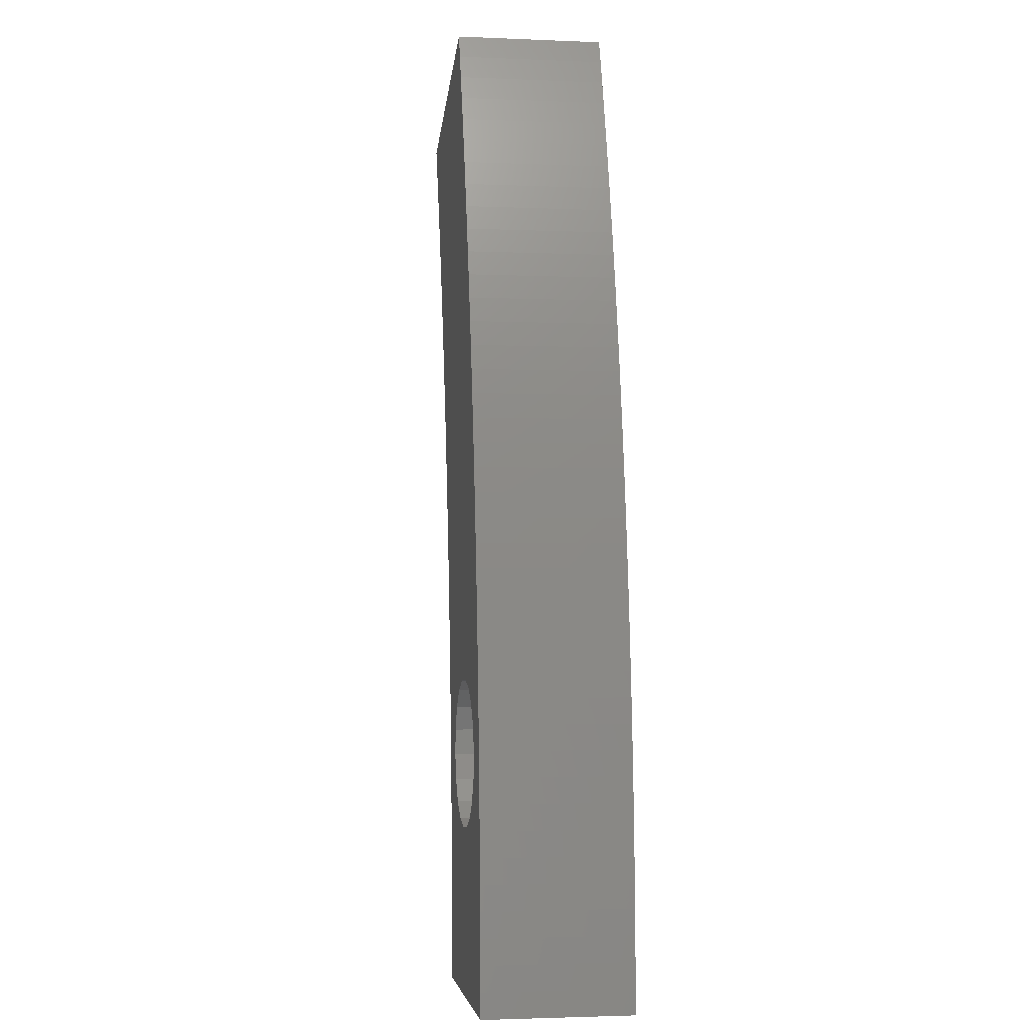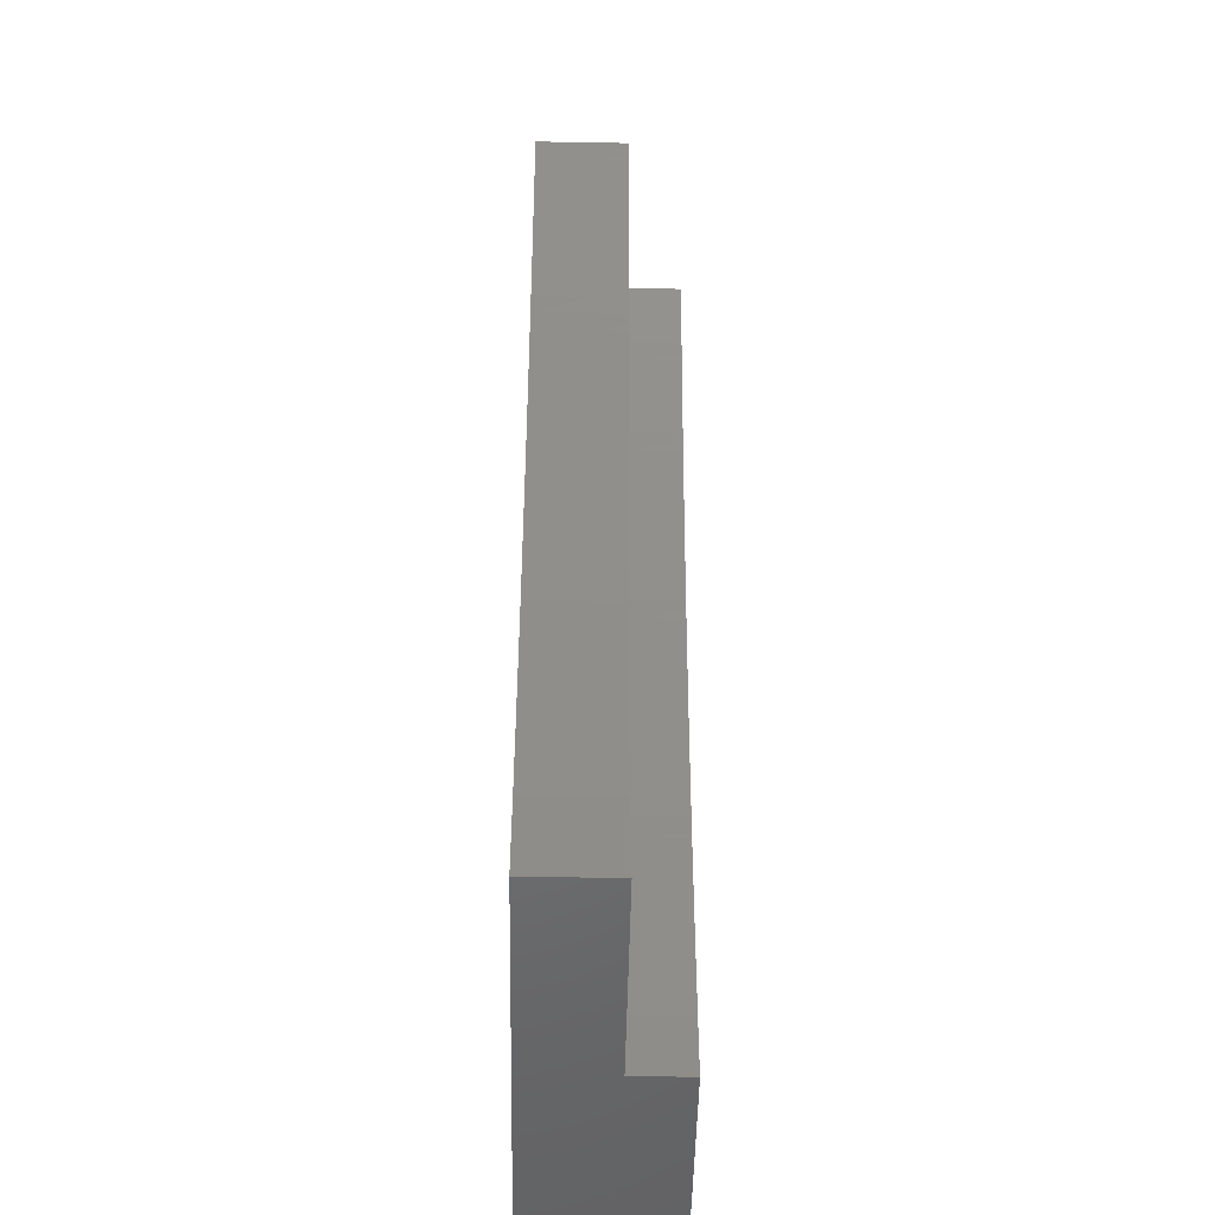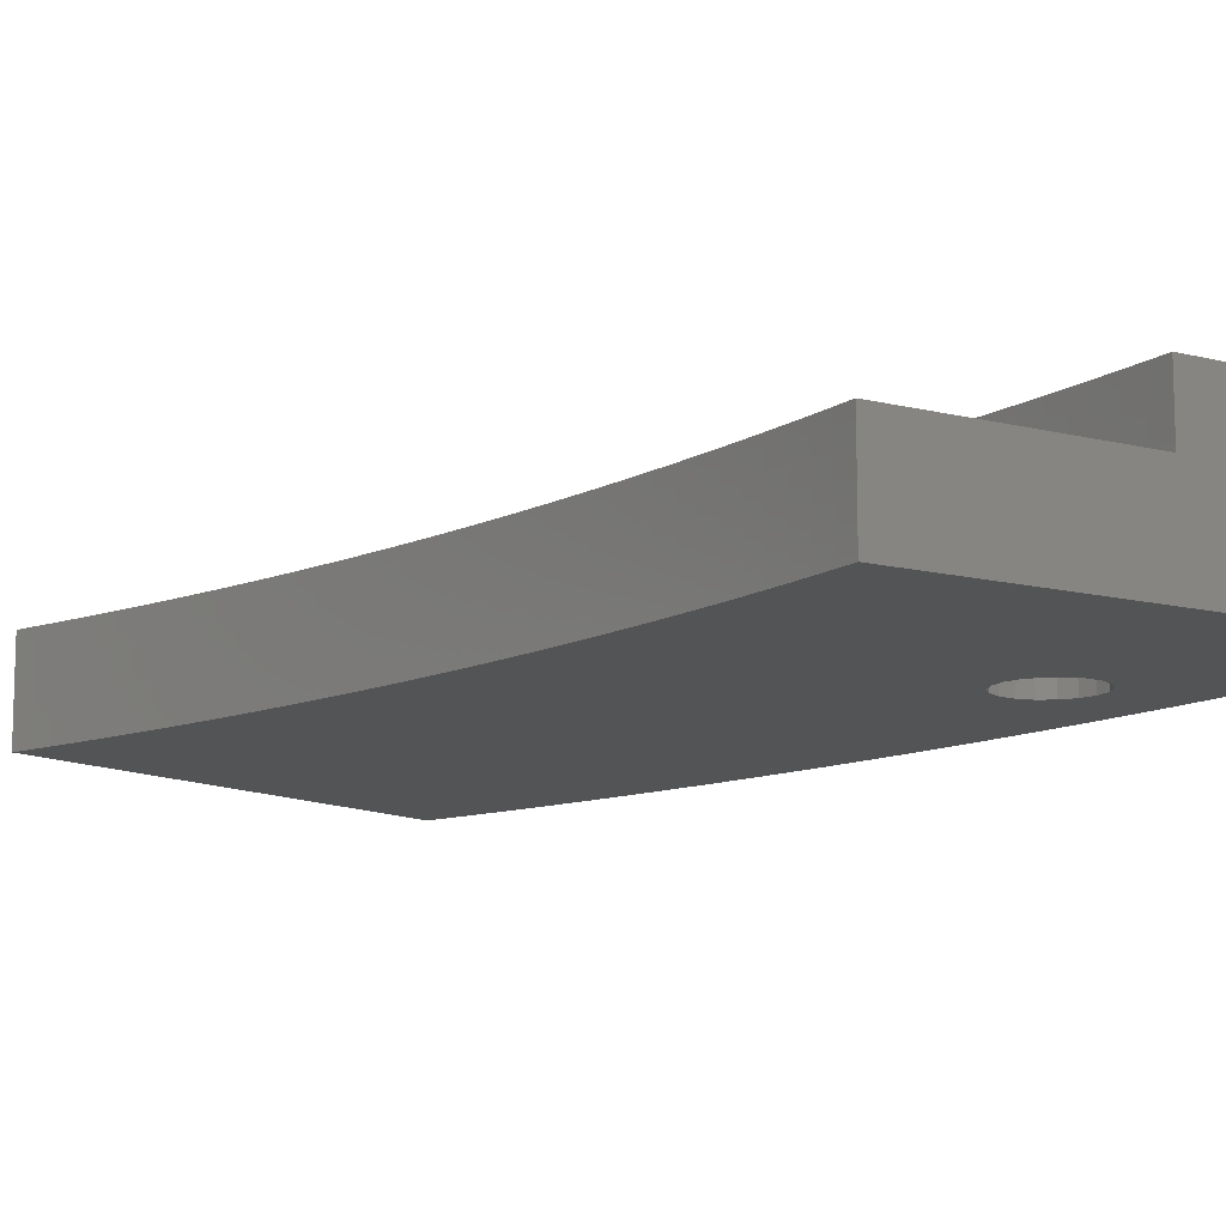
<metadata>
{"format":"stl","ext":"stl","renderer":"f3d","projection":"perspective","resolution":1024,"background":"white","views":[{"elev":-2.6,"azim":81.5,"up":"+Y"},{"elev":-50.4,"azim":-91.1,"up":"+Y"},{"elev":-11.6,"azim":-31.6,"up":"+Z"}]}
</metadata>
<code>
# stl→obj: 352 verts, 704 faces
v -17.32 35.68 0
v -17.32 35.68 6
v 10.87 45.94 0
v -3.223 40.81 6
v -3.223 40.81 10
v 10.87 45.94 10
v 11.44 44.36 0
v 12 42.77 0
v 12.54 41.18 0
v 13.06 39.58 0
v 13.58 37.98 0
v 14.08 36.37 0
v 14.56 34.76 0
v 15.03 33.14 0
v 15.49 31.52 0
v 15.93 29.9 0
v 16.36 28.27 0
v 16.77 26.64 0
v 17.17 25.01 0
v 17.56 23.37 0
v 17.93 21.73 0
v 18.29 20.09 0
v 18.63 18.44 0
v 18.96 16.79 0
v 19.27 15.13 0
v 19.57 13.48 0
v 19.86 11.82 0
v 20.13 10.16 0
v 20.38 8.498 0
v 20.62 6.833 0
v 20.85 5.165 0
v 21.06 3.496 0
v 21.26 1.826 0
v 21.44 0.1531 0
v 21.61 -1.521 0
v 21.77 -3.196 0
v 21.91 -4.873 0
v 22.03 -6.551 0
v 22.14 -8.23 0
v 17.03 -3.61 0
v 22.24 -9.91 0
v 16.95 -4.562 0
v 22.32 -11.59 0
v 16.55 -5.427 0
v 22.38 -13.27 0
v 15.87 -6.103 0
v 22.43 -14.95 0
v 15.01 -6.506 0
v 22.47 -16.64 0
v 13.13 -6.342 0
v 22.49 -18.32 0
v 22.5 -20 0
v -7.506 -18.58 0
v -7.5 -20 0
v -7.525 -17.16 0
v -7.556 -15.74 0
v -7.599 -14.32 0
v -7.655 -12.9 0
v -7.723 -11.48 0
v -7.804 -10.06 0
v -7.897 -8.644 0
v -8.002 -7.227 0
v -8.12 -5.811 0
v -8.249 -4.396 0
v -8.392 -2.983 0
v -8.546 -1.571 0
v -8.713 -0.1597 0
v -8.893 1.25 0
v -9.084 2.657 0
v -9.288 4.063 0
v -9.504 5.468 0
v -9.733 6.87 0
v -9.973 8.27 0
v -10.23 9.668 0
v -10.49 11.06 0
v -10.77 12.46 0
v -11.06 13.85 0
v -11.36 15.24 0
v -11.67 16.62 0
v -12 18 0
v -12.34 19.38 0
v -12.69 20.76 0
v -13.05 22.14 0
v -13.42 23.51 0
v -13.81 24.87 0
v -14.2 26.24 0
v -14.61 27.6 0
v -15.03 28.95 0
v -15.47 30.31 0
v -15.91 31.66 0
v -16.37 33 0
v -16.84 34.34 0
v 11.56 -4.09 0
v 11.64 -3.138 0
v 12.35 -5.795 0
v 11.8 -5.012 0
v 14.06 -6.59 0
v 16.79 -2.688 0
v 15.46 -1.358 0
v 16.24 -1.905 0
v 14.53 -1.111 0
v 13.58 -1.194 0
v 12.72 -1.597 0
v 12.04 -2.273 0
v 11.44 44.36 10
v -2.187 37.89 10
v -1.688 36.42 10
v -1.202 34.94 10
v -2.698 39.35 10
v -0.7291 33.47 10
v -0.269 31.98 10
v 0.1781 30.5 10
v 0.6123 29.01 10
v 1.034 27.52 10
v 1.442 26.02 10
v 1.837 24.52 10
v 2.219 23.01 10
v 2.587 21.51 10
v 2.943 20 10
v 3.285 18.48 10
v 3.615 16.97 10
v 3.931 15.45 10
v 4.233 13.93 10
v 4.523 12.4 10
v 4.799 10.87 10
v 5.062 9.345 10
v 5.311 7.814 10
v 5.547 6.281 10
v 5.77 4.745 10
v 5.979 3.208 10
v 6.175 1.668 10
v 6.357 0.1275 10
v 6.526 -1.415 10
v 6.681 -2.959 10
v 6.823 -4.504 10
v 6.952 -6.05 10
v 7.067 -7.597 10
v 7.168 -9.146 10
v 7.256 -10.69 10
v 7.331 -12.24 10
v 7.392 -13.79 10
v 7.439 -15.35 10
v 7.473 -16.9 10
v 7.493 -18.45 10
v 7.5 -20 10
v 19.28 -3.414 10
v 22.5 -20 10
v 22.49 -18.32 10
v 22.47 -16.64 10
v 22.43 -14.95 10
v 22.38 -13.27 10
v 22.32 -11.59 10
v 22.24 -9.91 10
v 22.14 -8.23 10
v 22.03 -6.551 10
v 21.91 -4.873 10
v 21.77 -3.196 10
v 21.61 -1.521 10
v 21.44 0.1531 10
v 21.26 1.826 10
v 21.06 3.496 10
v 20.85 5.165 10
v 20.62 6.833 10
v 20.38 8.498 10
v 20.13 10.16 10
v 19.86 11.82 10
v 19.57 13.48 10
v 19.27 15.13 10
v 18.96 16.79 10
v 18.63 18.44 10
v 18.29 20.09 10
v 17.93 21.73 10
v 17.56 23.37 10
v 17.17 25.01 10
v 16.77 26.64 10
v 16.36 28.27 10
v 15.93 29.9 10
v 15.49 31.52 10
v 15.03 33.14 10
v 14.56 34.76 10
v 14.08 36.37 10
v 13.58 37.98 10
v 13.06 39.58 10
v 12.54 41.18 10
v 12 42.77 10
v 9.314 -4.286 10
v 9.465 -2.556 10
v 10.2 -0.9822 10
v 13.86 -8.831 10
v 12.18 -8.382 10
v 11.43 0.2457 10
v 13 0.9796 10
v 14.73 1.131 10
v 16.41 0.6815 10
v 17.83 -0.3145 10
v 18.39 -6.718 10
v 17.16 -7.946 10
v 18.83 -1.737 10
v 15.59 -8.68 10
v 10.76 -7.386 10
v 9.763 -5.963 10
v 19.12 -5.144 10
v 7.5 -20 6
v -16.84 34.34 6
v -16.37 33 6
v -15.47 30.31 6
v -15.91 31.66 6
v -15.03 28.95 6
v -14.61 27.6 6
v -14.2 26.24 6
v -13.81 24.87 6
v -13.42 23.51 6
v -13.05 22.14 6
v -12.69 20.76 6
v -12.34 19.38 6
v -12 18 6
v -11.67 16.62 6
v -11.36 15.24 6
v -11.06 13.85 6
v -10.77 12.46 6
v -10.49 11.06 6
v -10.23 9.668 6
v -9.973 8.27 6
v -9.733 6.87 6
v -9.504 5.468 6
v -9.288 4.063 6
v -9.084 2.657 6
v -8.893 1.25 6
v -8.713 -0.1597 6
v -8.546 -1.571 6
v -8.392 -2.983 6
v -8.249 -4.396 6
v -8.12 -5.811 6
v -8.002 -7.227 6
v -7.897 -8.644 6
v -7.804 -10.06 6
v -7.723 -11.48 6
v -7.655 -12.9 6
v -7.599 -14.32 6
v -7.556 -15.74 6
v -7.525 -17.16 6
v -7.506 -18.58 6
v -7.5 -20 6
v 7.493 -18.45 6
v 7.473 -16.9 6
v 7.439 -15.35 6
v 7.392 -13.79 6
v 7.331 -12.24 6
v 7.256 -10.69 6
v 7.168 -9.146 6
v 7.067 -7.597 6
v 6.952 -6.05 6
v 6.823 -4.504 6
v 6.681 -2.959 6
v 6.526 -1.415 6
v 6.357 0.1275 6
v 6.175 1.668 6
v 5.979 3.208 6
v 5.77 4.745 6
v 5.547 6.281 6
v 5.311 7.814 6
v 5.062 9.345 6
v 4.799 10.87 6
v 4.523 12.4 6
v 4.233 13.93 6
v 3.931 15.45 6
v 3.615 16.97 6
v 3.285 18.48 6
v 2.943 20 6
v 2.587 21.51 6
v 2.219 23.01 6
v 1.837 24.52 6
v 1.442 26.02 6
v 1.034 27.52 6
v 0.6123 29.01 6
v 0.1781 30.5 6
v -0.269 31.98 6
v -0.7291 33.47 6
v -1.202 34.94 6
v -1.688 36.42 6
v -2.187 37.89 6
v -2.698 39.35 6
v 11.64 -3.138 5
v 11.56 -4.09 5
v 12.04 -2.273 5
v 12.72 -1.597 5
v 13.58 -1.194 5
v 14.53 -1.111 5
v 15.46 -1.358 5
v 16.24 -1.905 5
v 16.79 -2.688 5
v 17.03 -3.61 5
v 16.95 -4.562 5
v 16.55 -5.427 5
v 15.87 -6.103 5
v 15.01 -6.506 5
v 14.06 -6.59 5
v 13.13 -6.342 5
v 12.35 -5.795 5
v 11.8 -5.012 5
v 9.763 -5.963 7.5
v 9.314 -4.286 7.5
v 9.465 -2.556 7.5
v 10.76 -7.386 7.5
v 12.18 -8.382 7.5
v 13.86 -8.831 7.5
v 15.59 -8.68 7.5
v 17.16 -7.946 7.5
v 18.39 -6.718 7.5
v 19.12 -5.144 7.5
v 19.28 -3.414 7.5
v 18.83 -1.737 7.5
v 17.83 -0.3145 7.5
v 16.41 0.6815 7.5
v 14.73 1.131 7.5
v 13 0.9796 7.5
v 11.43 0.2457 7.5
v 10.2 -0.9822 7.5
v 9.546 -2.615 7.5
v 9.4 -4.278 7.5
v 9.549 -2.578 7.5
v 9.41 -4.314 7.5
v 10.25 -1.065 7.5
v 10.27 -1.032 7.5
v 11.45 0.1489 7.5
v 11.48 0.1748 7.5
v 12.99 0.8805 7.5
v 13.02 0.896 7.5
v 14.72 1.045 7.5
v 16.34 0.6126 7.5
v 16.37 0.6031 7.5
v 17.74 -0.3546 7.5
v 17.77 -0.3757 7.5
v 18.73 -1.743 7.5
v 18.75 -1.774 7.5
v 19.18 -3.386 7.5
v 19.19 -3.422 7.5
v 19.04 -5.085 7.5
v 19.04 -5.122 7.5
v 18.34 -6.635 7.5
v 18.32 -6.668 7.5
v 17.11 -7.875 7.5
v 17.14 -7.849 7.5
v 15.6 -8.581 7.5
v 15.57 -8.596 7.5
v 13.87 -8.745 7.5
v 12.25 -8.313 7.5
v 12.22 -8.303 7.5
v 10.85 -7.345 7.5
v 10.82 -7.324 7.5
v 9.863 -5.957 7.5
v 9.842 -5.927 7.5
f 1 2 3
f 3 2 4
f 3 4 5
f 3 5 6
f 1 3 7
f 1 7 8
f 1 8 9
f 1 9 10
f 1 10 11
f 1 11 12
f 1 12 13
f 1 13 14
f 1 14 15
f 1 15 16
f 1 16 17
f 1 17 18
f 1 18 19
f 1 19 20
f 1 20 21
f 1 21 22
f 1 22 23
f 1 23 24
f 1 24 25
f 1 25 26
f 1 26 27
f 1 27 28
f 1 28 29
f 1 29 30
f 1 30 31
f 1 31 32
f 1 32 33
f 1 33 34
f 1 34 35
f 1 35 36
f 1 36 37
f 1 37 38
f 1 38 39
f 40 39 41
f 42 41 43
f 44 43 45
f 46 45 47
f 48 47 49
f 50 51 52
f 53 52 54
f 55 52 53
f 56 52 55
f 57 52 56
f 58 52 57
f 59 52 58
f 60 52 59
f 61 52 60
f 62 52 61
f 63 52 62
f 64 52 63
f 65 52 64
f 66 52 65
f 67 52 66
f 68 52 67
f 69 52 68
f 70 52 69
f 71 52 70
f 72 52 71
f 73 52 72
f 74 52 73
f 75 52 74
f 76 52 75
f 77 52 76
f 78 52 77
f 79 52 78
f 80 52 79
f 81 52 80
f 82 52 81
f 83 52 82
f 84 52 83
f 85 52 84
f 86 52 85
f 87 52 86
f 88 52 87
f 89 52 88
f 90 52 89
f 91 52 90
f 92 52 91
f 1 52 92
f 93 1 94
f 50 52 95
f 1 93 96
f 1 96 95
f 1 95 52
f 48 51 97
f 97 51 50
f 48 49 51
f 44 45 46
f 42 43 44
f 40 41 42
f 98 39 40
f 99 1 100
f 100 39 98
f 1 39 100
f 101 1 99
f 102 1 101
f 103 1 102
f 104 1 103
f 94 1 104
f 46 47 48
f 7 3 6
f 105 7 6
f 106 107 6
f 107 108 6
f 109 6 5
f 109 106 6
f 108 110 6
f 110 111 6
f 111 112 6
f 112 113 6
f 113 114 6
f 114 115 6
f 115 116 6
f 116 117 6
f 117 118 6
f 118 119 6
f 119 120 6
f 120 121 6
f 121 122 6
f 122 123 6
f 123 124 6
f 124 125 6
f 125 126 6
f 126 127 6
f 127 128 6
f 128 129 6
f 129 130 6
f 130 131 6
f 131 132 6
f 132 133 6
f 133 134 6
f 134 135 6
f 135 136 6
f 136 137 6
f 137 138 6
f 138 139 6
f 139 140 6
f 140 141 6
f 141 142 6
f 142 143 6
f 143 144 6
f 144 145 6
f 146 147 6
f 147 148 6
f 148 149 6
f 149 150 6
f 150 151 6
f 151 152 6
f 152 153 6
f 153 154 6
f 154 155 6
f 155 156 6
f 156 157 6
f 157 158 6
f 158 159 6
f 159 160 6
f 160 161 6
f 161 162 6
f 162 163 6
f 163 164 6
f 164 165 6
f 165 166 6
f 166 167 6
f 167 168 6
f 168 169 6
f 169 170 6
f 170 171 6
f 171 172 6
f 172 173 6
f 173 174 6
f 174 175 6
f 175 176 6
f 176 177 6
f 177 178 6
f 178 179 6
f 179 180 6
f 180 181 6
f 181 182 6
f 182 183 6
f 183 184 6
f 184 185 6
f 185 105 6
f 145 186 6
f 186 187 6
f 187 188 6
f 189 190 147
f 188 191 6
f 191 192 6
f 192 193 6
f 193 194 6
f 194 195 6
f 196 197 147
f 195 198 6
f 198 146 6
f 197 199 147
f 199 189 147
f 145 147 190
f 145 190 200
f 145 201 186
f 145 200 201
f 146 202 147
f 202 196 147
f 203 204 205
f 206 203 207
f 207 203 205
f 2 204 203
f 208 203 206
f 209 203 208
f 210 203 209
f 211 203 210
f 212 203 211
f 213 203 212
f 214 203 213
f 215 203 214
f 216 203 215
f 217 203 216
f 218 203 217
f 219 203 218
f 220 203 219
f 221 203 220
f 222 203 221
f 223 203 222
f 224 203 223
f 225 203 224
f 226 203 225
f 227 203 226
f 228 203 227
f 229 203 228
f 230 203 229
f 231 203 230
f 232 203 231
f 233 203 232
f 234 203 233
f 235 203 234
f 236 203 235
f 237 203 236
f 238 203 237
f 239 203 238
f 240 203 239
f 241 203 240
f 242 203 241
f 243 203 242
f 203 244 2
f 244 245 2
f 245 246 2
f 246 247 2
f 247 248 2
f 248 249 2
f 249 250 2
f 250 251 2
f 251 252 2
f 252 253 2
f 253 254 2
f 254 255 2
f 255 256 2
f 256 257 2
f 257 258 2
f 258 259 2
f 259 260 2
f 260 261 2
f 261 262 2
f 262 263 2
f 263 264 2
f 264 265 2
f 265 266 2
f 266 267 2
f 267 268 2
f 268 269 2
f 269 270 2
f 270 271 2
f 271 272 2
f 272 273 2
f 273 274 2
f 274 275 2
f 275 276 2
f 276 277 2
f 277 278 2
f 278 279 2
f 279 280 2
f 280 281 2
f 281 282 2
f 282 4 2
f 204 2 92
f 92 2 1
f 205 204 91
f 91 204 92
f 207 205 90
f 90 205 91
f 206 207 89
f 89 207 90
f 208 206 88
f 88 206 89
f 209 208 87
f 87 208 88
f 210 209 86
f 86 209 87
f 211 210 85
f 85 210 86
f 212 211 84
f 84 211 85
f 213 212 83
f 83 212 84
f 214 213 82
f 82 213 83
f 215 214 81
f 81 214 82
f 216 215 80
f 80 215 81
f 217 216 79
f 79 216 80
f 218 217 78
f 78 217 79
f 219 218 77
f 77 218 78
f 220 219 76
f 76 219 77
f 221 220 75
f 75 220 76
f 222 221 74
f 74 221 75
f 223 222 73
f 73 222 74
f 224 223 72
f 72 223 73
f 225 224 71
f 71 224 72
f 226 225 70
f 70 225 71
f 227 226 69
f 69 226 70
f 228 227 68
f 68 227 69
f 229 228 67
f 67 228 68
f 230 229 66
f 66 229 67
f 231 230 65
f 65 230 66
f 232 231 64
f 64 231 65
f 233 232 63
f 63 232 64
f 234 233 62
f 62 233 63
f 235 234 61
f 61 234 62
f 236 235 60
f 60 235 61
f 237 236 59
f 59 236 60
f 238 237 58
f 58 237 59
f 239 238 57
f 57 238 58
f 240 239 56
f 56 239 57
f 241 240 55
f 55 240 56
f 242 241 53
f 53 241 55
f 243 242 54
f 54 242 53
f 243 54 52
f 203 243 52
f 147 203 52
f 145 203 147
f 52 51 148
f 147 52 148
f 51 49 149
f 148 51 149
f 49 47 150
f 149 49 150
f 47 45 151
f 150 47 151
f 45 43 152
f 151 45 152
f 43 41 153
f 152 43 153
f 41 39 154
f 153 41 154
f 39 38 155
f 154 39 155
f 38 37 156
f 155 38 156
f 37 36 157
f 156 37 157
f 36 35 158
f 157 36 158
f 35 34 159
f 158 35 159
f 34 33 160
f 159 34 160
f 33 32 161
f 160 33 161
f 32 31 162
f 161 32 162
f 31 30 163
f 162 31 163
f 30 29 164
f 163 30 164
f 29 28 165
f 164 29 165
f 28 27 166
f 165 28 166
f 27 26 167
f 166 27 167
f 26 25 168
f 167 26 168
f 25 24 169
f 168 25 169
f 24 23 170
f 169 24 170
f 23 22 171
f 170 23 171
f 22 21 172
f 171 22 172
f 21 20 173
f 172 21 173
f 20 19 174
f 173 20 174
f 19 18 175
f 174 19 175
f 18 17 176
f 175 18 176
f 17 16 177
f 176 17 177
f 16 15 178
f 177 16 178
f 15 14 179
f 178 15 179
f 14 13 180
f 179 14 180
f 13 12 181
f 180 13 181
f 12 11 182
f 181 12 182
f 11 10 183
f 182 11 183
f 10 9 184
f 183 10 184
f 9 8 185
f 184 9 185
f 8 7 105
f 185 8 105
f 94 283 284
f 93 94 284
f 104 285 283
f 94 104 283
f 103 286 285
f 104 103 285
f 102 287 286
f 103 102 286
f 101 288 287
f 102 101 287
f 99 289 288
f 101 99 288
f 100 290 289
f 99 100 289
f 291 290 98
f 98 290 100
f 292 291 40
f 40 291 98
f 292 40 293
f 293 40 42
f 293 42 294
f 294 42 44
f 294 44 295
f 295 44 46
f 295 46 296
f 296 46 48
f 296 48 297
f 297 48 97
f 297 97 298
f 298 97 50
f 298 50 299
f 299 50 95
f 300 299 95
f 96 300 95
f 284 300 96
f 93 284 96
f 145 144 203
f 203 144 244
f 144 143 244
f 244 143 245
f 143 142 245
f 245 142 246
f 142 141 246
f 246 141 247
f 141 140 247
f 247 140 248
f 140 139 248
f 248 139 249
f 139 138 249
f 249 138 250
f 138 137 250
f 250 137 251
f 137 136 251
f 251 136 252
f 136 135 252
f 252 135 253
f 135 134 253
f 253 134 254
f 134 133 254
f 254 133 255
f 133 132 255
f 255 132 256
f 132 131 256
f 256 131 257
f 131 130 257
f 257 130 258
f 130 129 258
f 258 129 259
f 129 128 259
f 259 128 260
f 128 127 260
f 260 127 261
f 127 126 261
f 261 126 262
f 126 125 262
f 262 125 263
f 125 124 263
f 263 124 264
f 124 123 264
f 264 123 265
f 123 122 265
f 265 122 266
f 122 121 266
f 266 121 267
f 121 120 267
f 267 120 268
f 120 119 268
f 268 119 269
f 119 118 269
f 269 118 270
f 118 117 270
f 270 117 271
f 117 116 271
f 271 116 272
f 116 115 272
f 272 115 273
f 115 114 273
f 273 114 274
f 114 113 274
f 274 113 275
f 113 112 275
f 275 112 276
f 112 111 276
f 276 111 277
f 111 110 277
f 277 110 278
f 110 108 278
f 278 108 279
f 108 107 279
f 279 107 280
f 107 106 280
f 280 106 281
f 106 109 281
f 281 109 282
f 109 5 282
f 282 5 4
f 186 201 301
f 302 186 301
f 303 187 186
f 302 303 186
f 201 200 304
f 301 201 304
f 190 305 200
f 200 305 304
f 189 306 190
f 190 306 305
f 199 307 189
f 189 307 306
f 197 308 199
f 199 308 307
f 196 309 197
f 197 309 308
f 202 310 196
f 196 310 309
f 146 311 202
f 202 311 310
f 146 198 311
f 311 198 312
f 198 195 312
f 312 195 313
f 313 195 194
f 314 313 194
f 314 194 193
f 315 314 193
f 315 193 192
f 316 315 192
f 316 192 191
f 317 316 191
f 317 191 188
f 318 317 188
f 318 188 187
f 303 318 187
f 284 319 320
f 284 283 321
f 319 284 321
f 322 300 284
f 320 322 284
f 283 323 321
f 283 285 324
f 323 283 324
f 285 325 324
f 285 286 326
f 325 285 326
f 286 327 326
f 287 328 327
f 286 287 327
f 287 288 329
f 328 287 329
f 330 329 288
f 289 331 330
f 288 289 330
f 332 331 289
f 290 333 332
f 289 290 332
f 334 333 290
f 291 335 334
f 290 291 334
f 336 335 291
f 337 336 292
f 292 336 291
f 338 292 339
f 339 292 293
f 338 337 292
f 340 293 341
f 341 293 294
f 340 339 293
f 342 343 294
f 295 342 294
f 343 341 294
f 344 295 345
f 345 295 296
f 342 295 344
f 296 297 345
f 345 297 346
f 297 298 347
f 347 298 348
f 346 297 347
f 349 298 299
f 350 349 299
f 348 298 349
f 351 299 300
f 352 351 300
f 350 299 351
f 352 300 322
f 349 304 305
f 348 349 305
f 346 347 306
f 345 346 307
f 342 344 308
f 337 338 311
f 332 333 313
f 330 331 314
f 302 320 303
f 302 301 320
f 324 325 317
f 303 321 318
f 303 319 321
f 326 327 316
f 318 324 317
f 318 323 324
f 328 329 315
f 317 326 316
f 317 325 326
f 334 335 312
f 316 328 315
f 316 327 328
f 315 329 314
f 329 330 314
f 314 331 313
f 331 332 313
f 313 333 312
f 333 334 312
f 312 335 311
f 335 336 311
f 336 337 311
f 311 338 310
f 338 339 310
f 310 340 309
f 340 341 309
f 309 343 308
f 343 342 308
f 308 344 307
f 344 345 307
f 351 352 301
f 307 346 306
f 306 347 305
f 347 348 305
f 350 304 349
f 352 322 301
f 301 304 350
f 341 343 309
f 339 340 310
f 321 323 318
f 320 301 322
f 320 319 303
f 350 351 301

</code>
